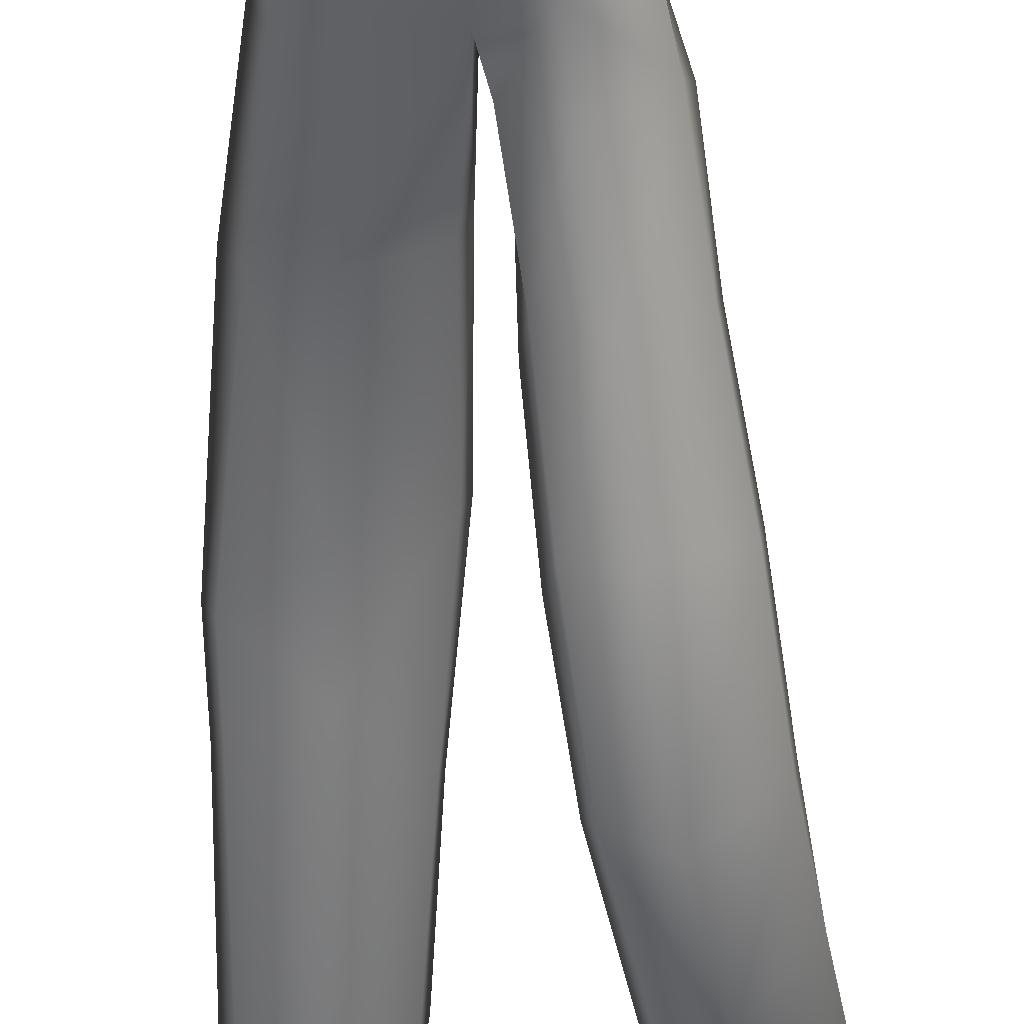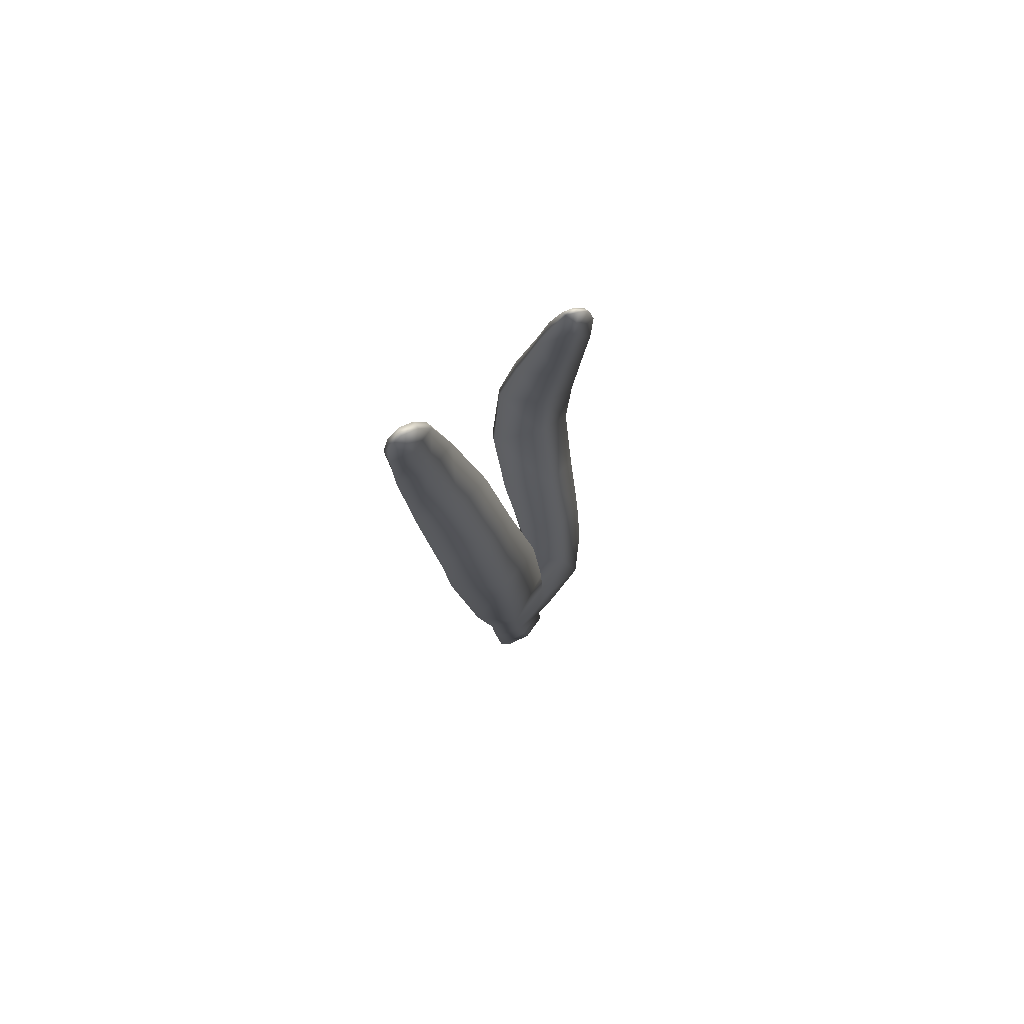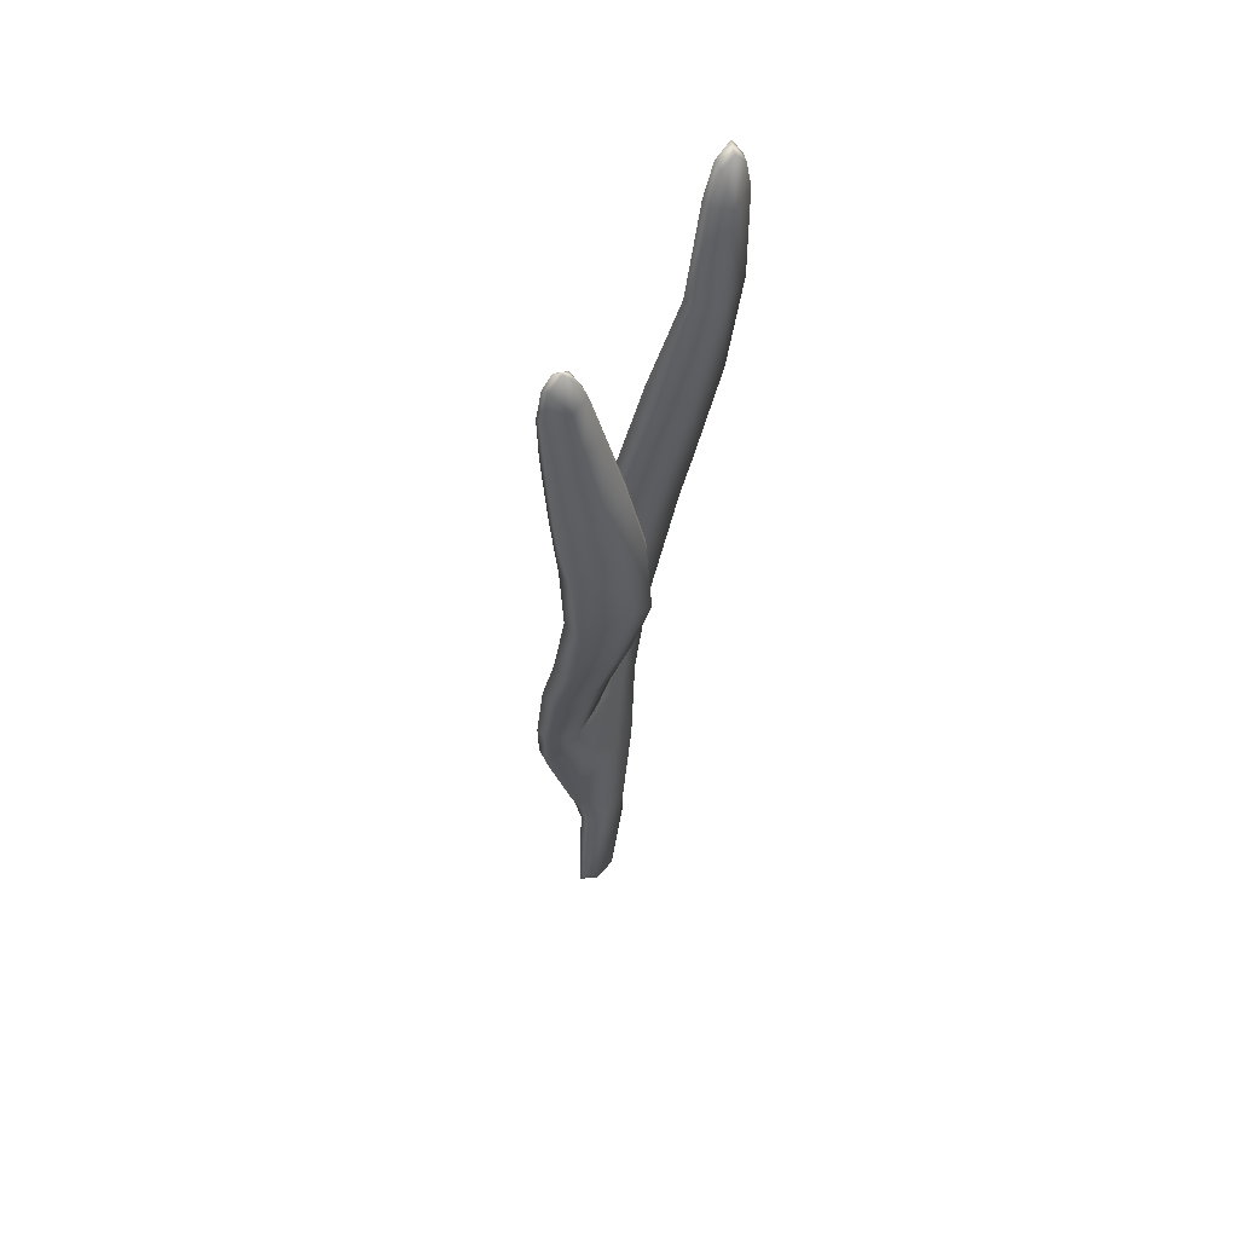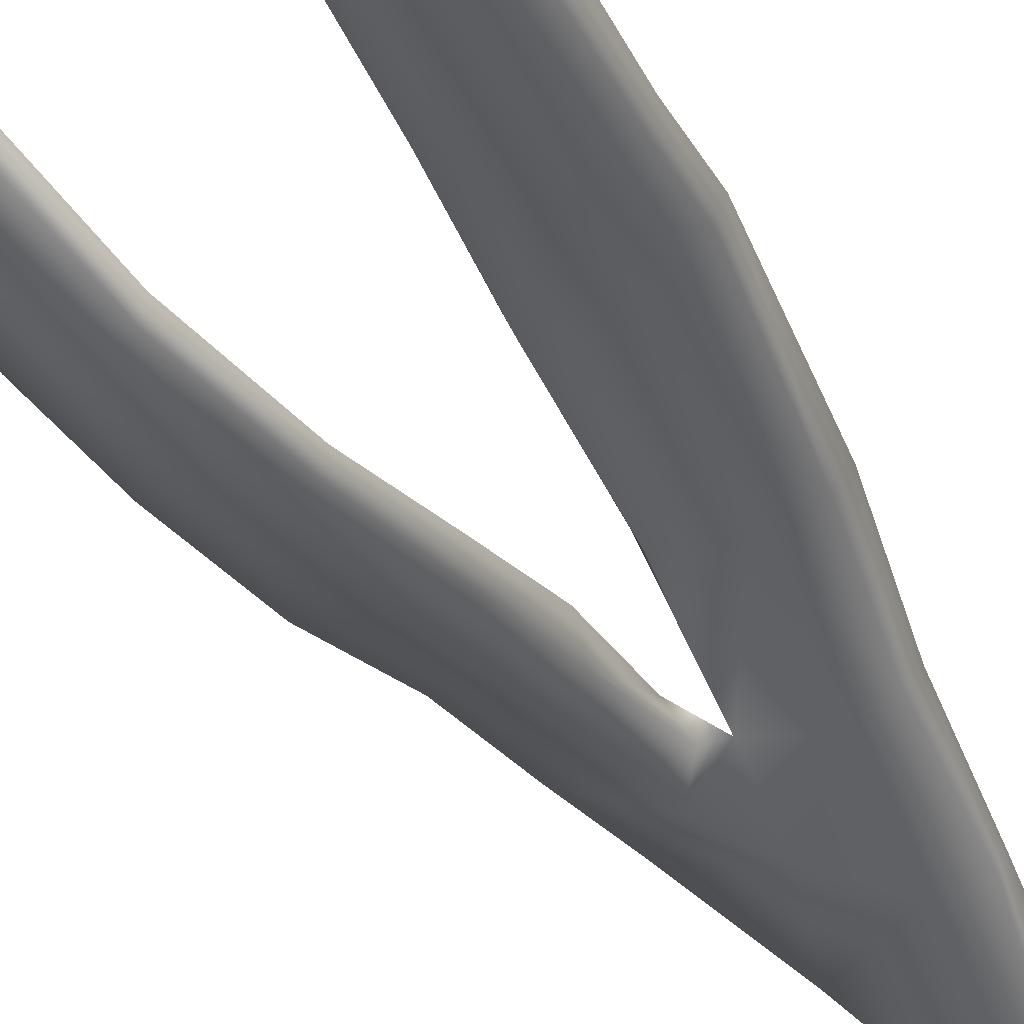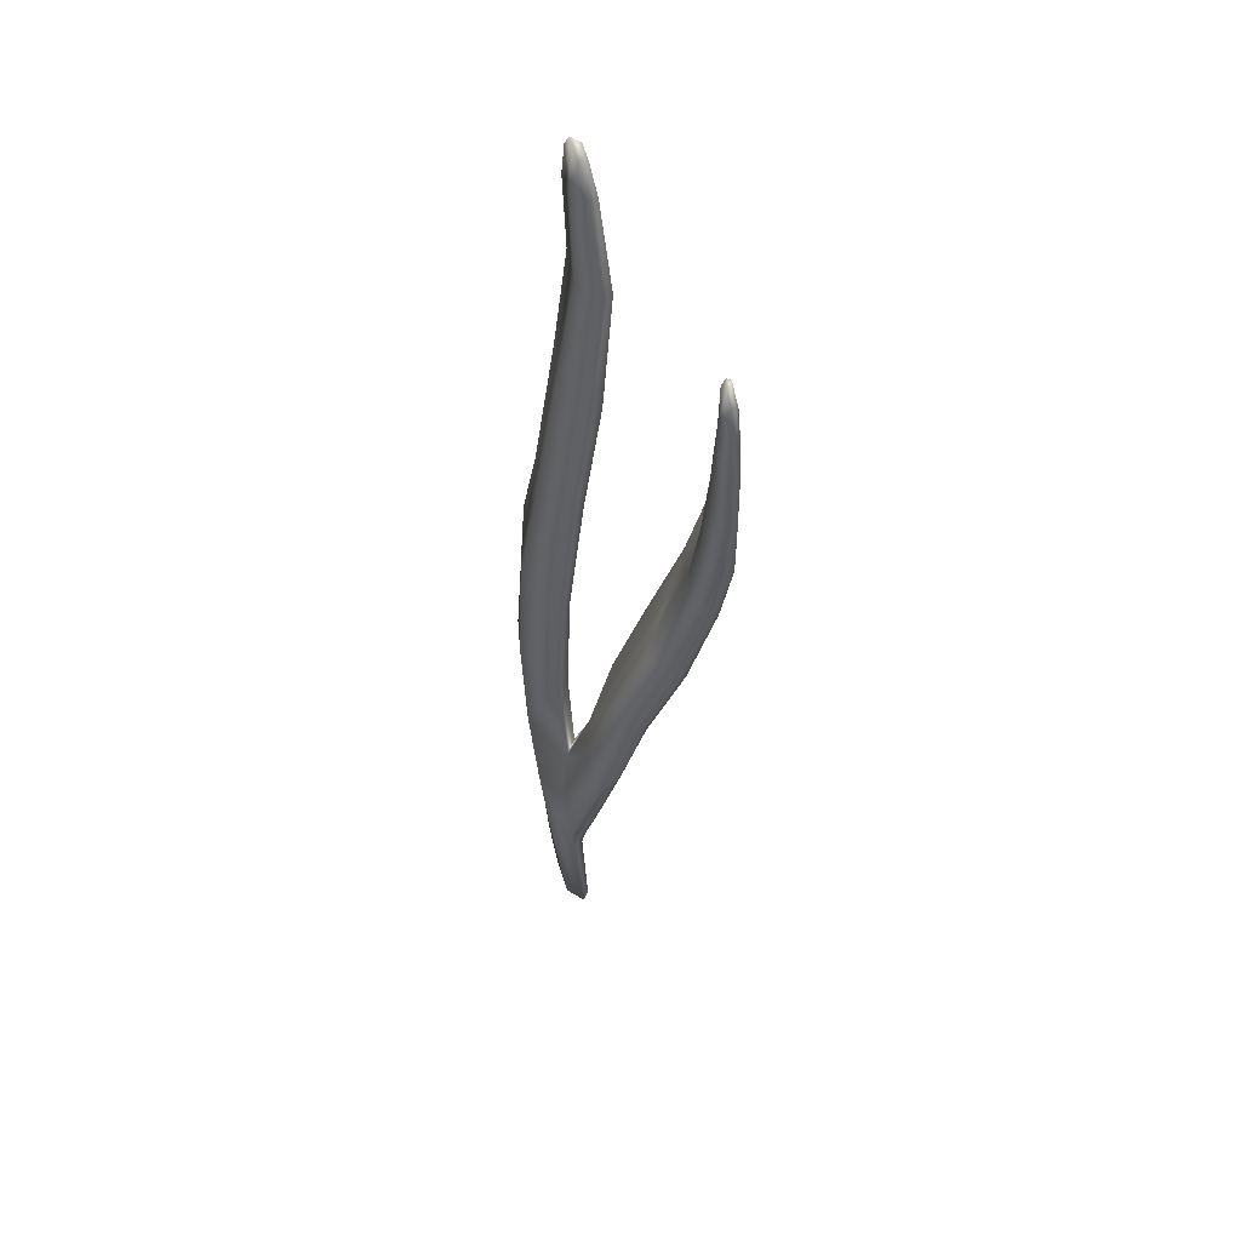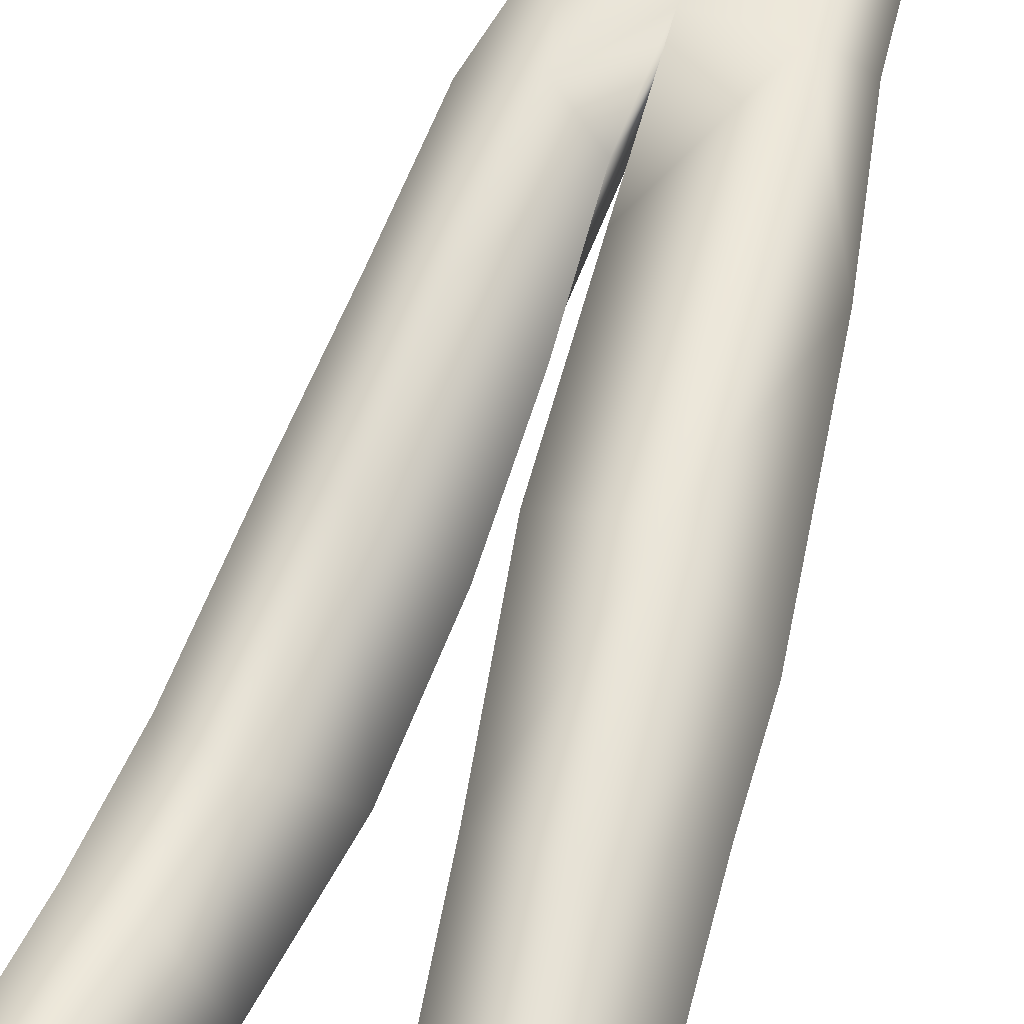
<metadata>
{"format":"obj","ext":"obj","renderer":"f3d","projection":"perspective","resolution":1024,"background":"white","views":[{"elev":-47.1,"azim":1.8,"up":"+Z"},{"elev":76.4,"azim":-40.4,"up":"+Y"},{"elev":49.8,"azim":132.6,"up":"+Y"},{"elev":-47.9,"azim":-155.0,"up":"+Z"},{"elev":54.4,"azim":58.2,"up":"+Y"},{"elev":49.8,"azim":-163.5,"up":"+Z"}]}
</metadata>
<code>
g default
v 5.209 1.211 -24.6
v 5.645 1.46 -24.69
v 5.486 3.102 -24.59
v 4.975 2.967 -24.48
v 4.527 2.409 -24.67
v 4.753 1.504 -24.68
v 4.765 4.589 -24.41
v 4.336 4.597 -24.61
v 5.342 4.729 -24.48
v 5.464 6.051 -24.54
v 4.628 6.256 -24.34
v 4.216 6.247 -24.57
v 4.528 8.107 -24.33
v 3.952 7.919 -24.62
v 5.36 7.876 -24.48
v 5.283 9.815 -24.64
v 4.467 9.808 -24.46
v 3.717 10.29 -24.96
v 4.389 11.78 -24.9
v 3.718 11.22 -25.19
v 5.059 11.66 -25
v 4.905 13.33 -25.4
v 4.258 13.45 -25.31
v 3.643 13.33 -25.61
v 4.109 14.89 -25.69
v 3.609 14.97 -25.88
v 4.615 14.96 -25.8
v 4.319 16.41 -25.81
v 3.93 16.26 -25.75
v 3.581 16.27 -25.84
v 3.83 17.07 -25.83
v 3.637 16.79 -25.87
v 4.1 16.89 -25.8
v 4.646 3.142 -24.8
v 4.924 1.288 -24.78
v 4.408 4.627 -24.77
v 4.334 6.325 -24.77
v 4.099 7.935 -24.83
v 3.816 10.24 -25.16
v 3.812 11.11 -25.38
v 3.76 13.24 -25.86
v 3.69 14.95 -26.08
v 3.609 16.31 -26.01
v 3.704 16.75 -26
v 3.904 16.96 -25.97
v 4.127 16.82 -25.93
v 4.324 16.36 -25.94
v 4.596 14.9 -25.98
v 4.859 13.16 -25.65
v 5.028 11.47 -25.22
v 5.218 9.725 -24.84
v 5.269 7.845 -24.73
v 5.394 6.345 -24.74
v 4.738 6.151 -24.84
v 4.614 7.904 -24.9
v 4.487 9.738 -25.08
v 4.473 10.82 -25.33
v 4.327 13.03 -25.84
v 4.14 14.73 -26.13
v 3.987 16.19 -26.08
v 5.664 3.992 -24.5
v 5.551 5.315 -24.48
v 6.023 6.717 -24.62
v 6.261 5.664 -24.44
v 5.592 6.969 -24.9
v 6.581 6.762 -24.75
v 6.708 8.049 -25.03
v 6.206 8.061 -24.96
v 5.595 8.21 -25.33
v 6.363 9.325 -25.45
v 5.685 9.408 -25.89
v 6.915 9.291 -25.51
v 7.087 10.73 -25.92
v 6.54 10.94 -25.95
v 5.863 10.69 -26.39
v 6.657 11.99 -26.06
v 6.159 12.17 -26.58
v 7.208 11.91 -25.96
v 7.361 13 -25.97
v 6.868 13.17 -26.03
v 6.41 13.37 -26.44
v 7.001 14.19 -25.98
v 6.681 14.47 -26.28
v 7.429 14.22 -25.9
v 7.476 14.95 -25.92
v 7.107 14.89 -25.95
v 6.865 15.21 -26.13
v 7.217 15.57 -25.98
v 7.037 15.55 -26.08
v 7.384 15.39 -25.94
v 7.468 14.91 -26.01
v 7.36 15.38 -26.03
v 7.469 14.21 -26.06
v 7.409 12.97 -26.14
v 7.238 11.75 -26.27
v 7.063 10.6 -26.18
v 6.886 9.148 -25.79
v 6.665 7.857 -25.26
v 6.512 6.612 -24.9
v 6.307 5.511 -24.64
v 5.8 4.066 -24.68
v 5.46 3.163 -24.79
v 5.613 1.638 -24.79
v 5.322 1.263 -24.81
v 5.013 3.175 -24.86
v 4.859 4.682 -24.84
v 5.481 5.257 -24.79
v 5.86 6.039 -24.91
v 5.952 6.704 -25.11
v 6.117 7.885 -25.51
v 6.244 9.096 -26.02
v 6.423 10.82 -26.58
v 6.702 12.24 -26.62
v 6.938 13.19 -26.48
v 7.093 14.34 -26.32
v 7.144 15 -26.23
v 7.17 15.59 -26.09
v 7.045 15.47 -26.17
v 6.887 15.13 -26.26
v 6.762 14.4 -26.38
v 6.497 13.25 -26.58
v 6.261 12.06 -26.7
v 5.949 10.59 -26.53
v 5.771 9.093 -25.98
v 5.659 7.792 -25.45
v 5.509 6.636 -25.04
g seaweed5 group3 kelp foliage
f 1 2 4
f 4 2 3
f 1 4 6
f 6 4 5
f 7 8 4
f 4 8 5
f 4 3 7
f 7 3 9
f 7 9 11
f 11 9 10
f 7 11 8
f 8 11 12
f 13 14 11
f 11 14 12
f 10 15 11
f 11 15 13
f 15 16 13
f 13 16 17
f 13 17 14
f 14 17 18
f 17 19 18
f 18 19 20
f 16 21 17
f 17 21 19
f 21 22 19
f 19 22 23
f 23 24 19
f 19 24 20
f 23 25 24
f 24 25 26
f 22 27 23
f 23 27 25
f 27 28 25
f 25 28 29
f 25 29 26
f 26 29 30
f 31 32 29
f 29 32 30
f 28 33 29
f 29 33 31
f 34 35 5
f 5 35 6
f 5 8 34
f 34 8 36
f 8 12 36
f 36 12 37
f 12 14 37
f 37 14 38
f 14 18 38
f 38 18 39
f 18 20 39
f 39 20 40
f 24 41 20
f 20 41 40
f 24 26 41
f 41 26 42
f 26 30 42
f 42 30 43
f 30 32 43
f 43 32 44
f 32 31 44
f 44 31 45
f 31 33 45
f 45 33 46
f 33 28 46
f 46 28 47
f 28 27 47
f 47 27 48
f 27 22 48
f 48 22 49
f 22 21 49
f 49 21 50
f 21 16 50
f 50 16 51
f 16 15 51
f 51 15 52
f 10 53 15
f 15 53 52
f 52 53 55
f 55 53 54
f 54 37 55
f 55 37 38
f 39 56 38
f 38 56 55
f 56 51 55
f 55 51 52
f 40 57 39
f 39 57 56
f 56 57 51
f 51 57 50
f 41 58 40
f 40 58 57
f 57 58 50
f 50 58 49
f 49 58 48
f 48 58 59
f 58 41 59
f 59 41 42
f 43 60 42
f 42 60 59
f 59 60 48
f 48 60 47
f 47 60 46
f 46 60 45
f 43 44 60
f 60 44 45
f 3 61 9
f 9 61 62
f 61 64 62
f 9 62 10
f 62 63 10
f 10 63 65
f 62 64 63
f 63 64 66
f 63 66 68
f 68 66 67
f 63 68 65
f 65 68 69
f 68 70 69
f 69 70 71
f 68 67 70
f 70 67 72
f 70 72 74
f 74 72 73
f 74 75 70
f 70 75 71
f 76 77 74
f 74 77 75
f 74 73 76
f 76 73 78
f 76 78 80
f 80 78 79
f 80 81 76
f 76 81 77
f 82 83 80
f 80 83 81
f 80 79 82
f 82 79 84
f 82 84 86
f 86 84 85
f 82 86 83
f 83 86 87
f 88 89 86
f 86 89 87
f 85 90 86
f 86 90 88
f 91 92 85
f 85 92 90
f 85 84 91
f 91 84 93
f 84 79 93
f 93 79 94
f 79 78 94
f 94 78 95
f 78 73 95
f 95 73 96
f 73 72 96
f 96 72 97
f 72 67 97
f 97 67 98
f 67 66 98
f 98 66 99
f 66 64 99
f 99 64 100
f 61 101 64
f 64 101 100
f 3 102 61
f 61 102 101
f 2 103 3
f 3 103 102
f 102 103 105
f 105 103 104
f 104 35 105
f 105 35 34
f 36 106 34
f 34 106 105
f 37 54 36
f 36 54 106
f 102 105 101
f 101 105 106
f 101 106 107
f 107 106 54
f 54 53 107
f 101 107 100
f 100 107 108
f 100 108 99
f 99 108 109
f 109 110 99
f 99 110 98
f 110 111 98
f 98 111 97
f 111 112 97
f 97 112 96
f 112 113 96
f 96 113 95
f 113 114 95
f 95 114 94
f 114 115 94
f 94 115 93
f 115 116 93
f 93 116 91
f 91 116 92
f 92 116 117
f 117 88 92
f 92 88 90
f 88 117 89
f 89 117 118
f 89 118 87
f 87 118 119
f 87 119 83
f 83 119 120
f 83 120 81
f 81 120 121
f 81 121 77
f 77 121 122
f 77 122 75
f 75 122 123
f 75 123 71
f 71 123 124
f 71 124 69
f 69 124 125
f 69 125 65
f 65 125 126
f 126 53 65
f 65 53 10
f 107 53 108
f 108 53 126
f 108 126 109
f 126 125 109
f 109 125 110
f 125 124 110
f 110 124 111
f 124 123 111
f 111 123 112
f 123 122 112
f 112 122 113
f 122 121 113
f 113 121 114
f 121 120 114
f 114 120 115
f 120 119 115
f 115 119 116
f 119 118 116
f 116 118 117
f 6 35 1
f 1 35 104
f 103 2 104
f 104 2 1

</code>
